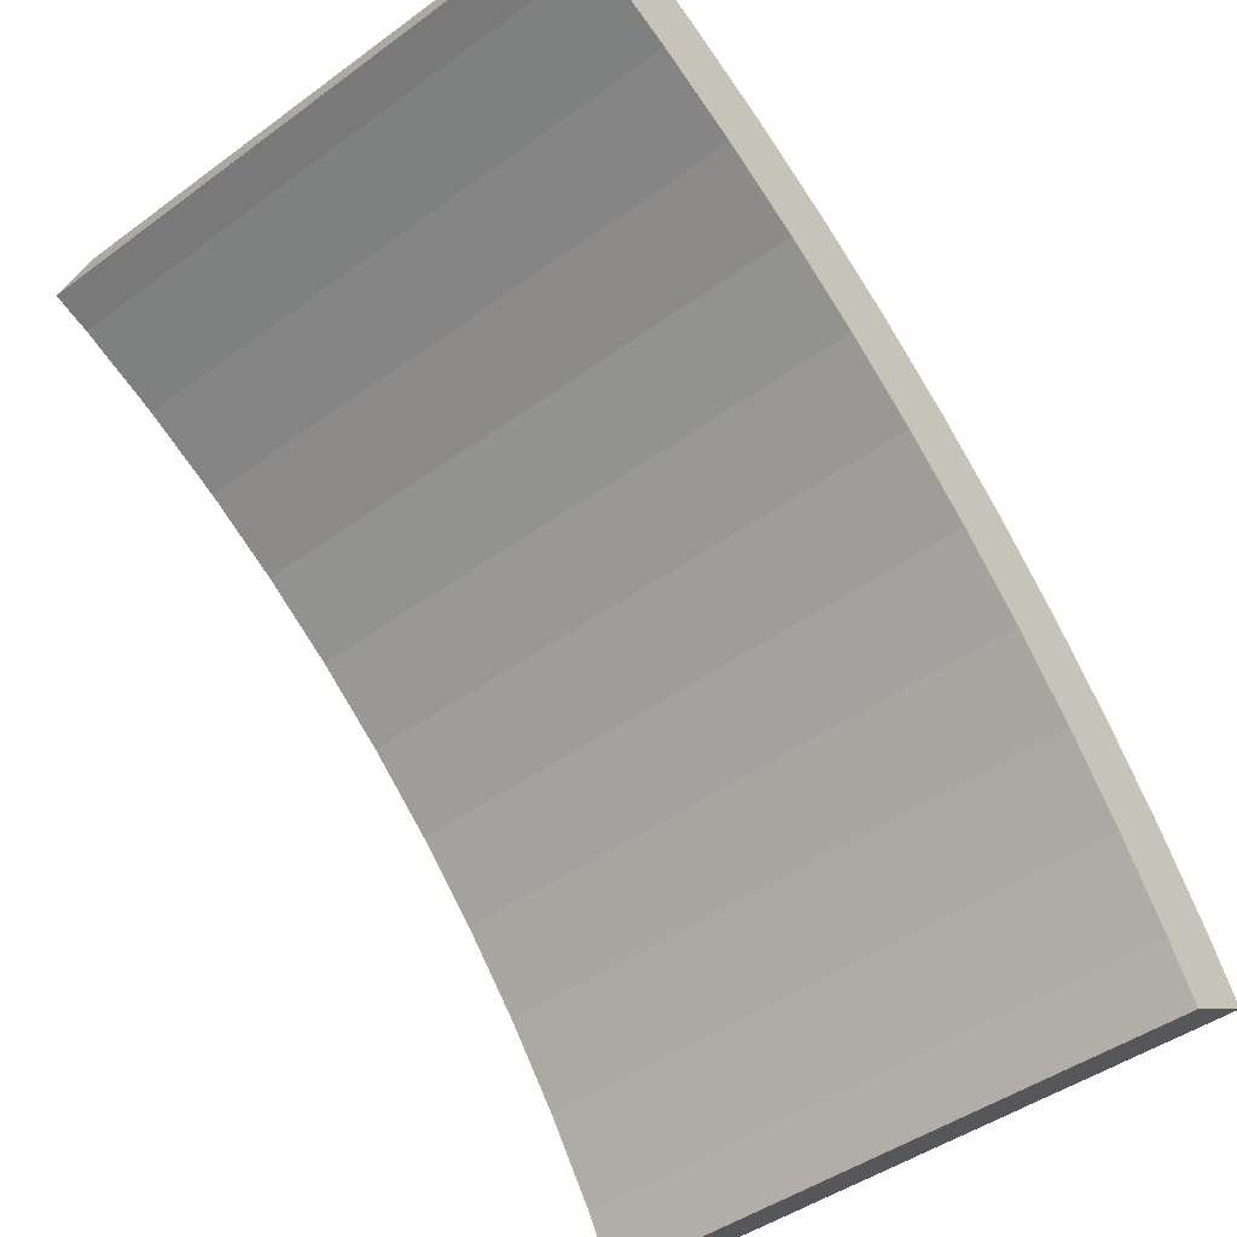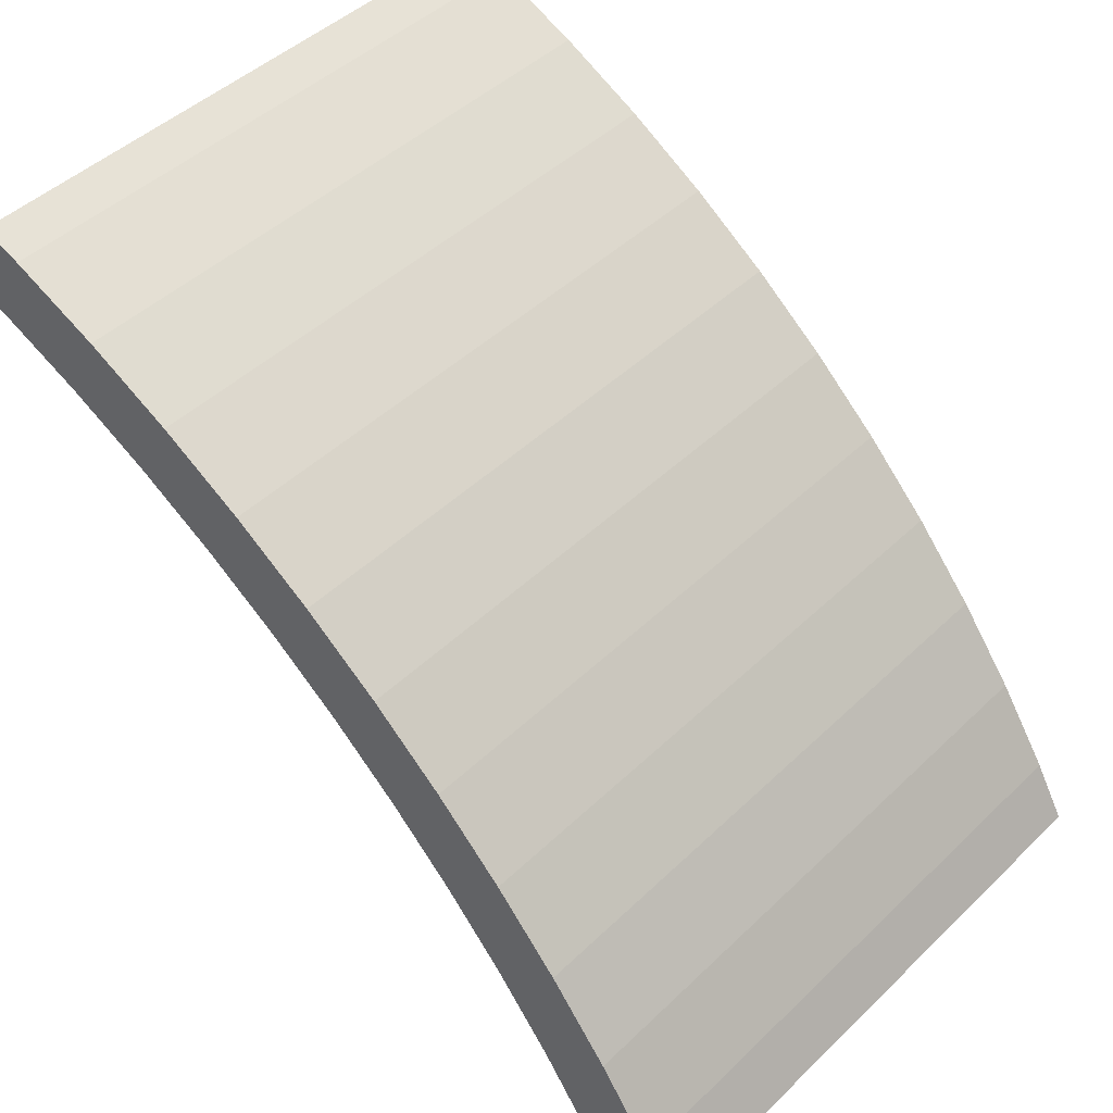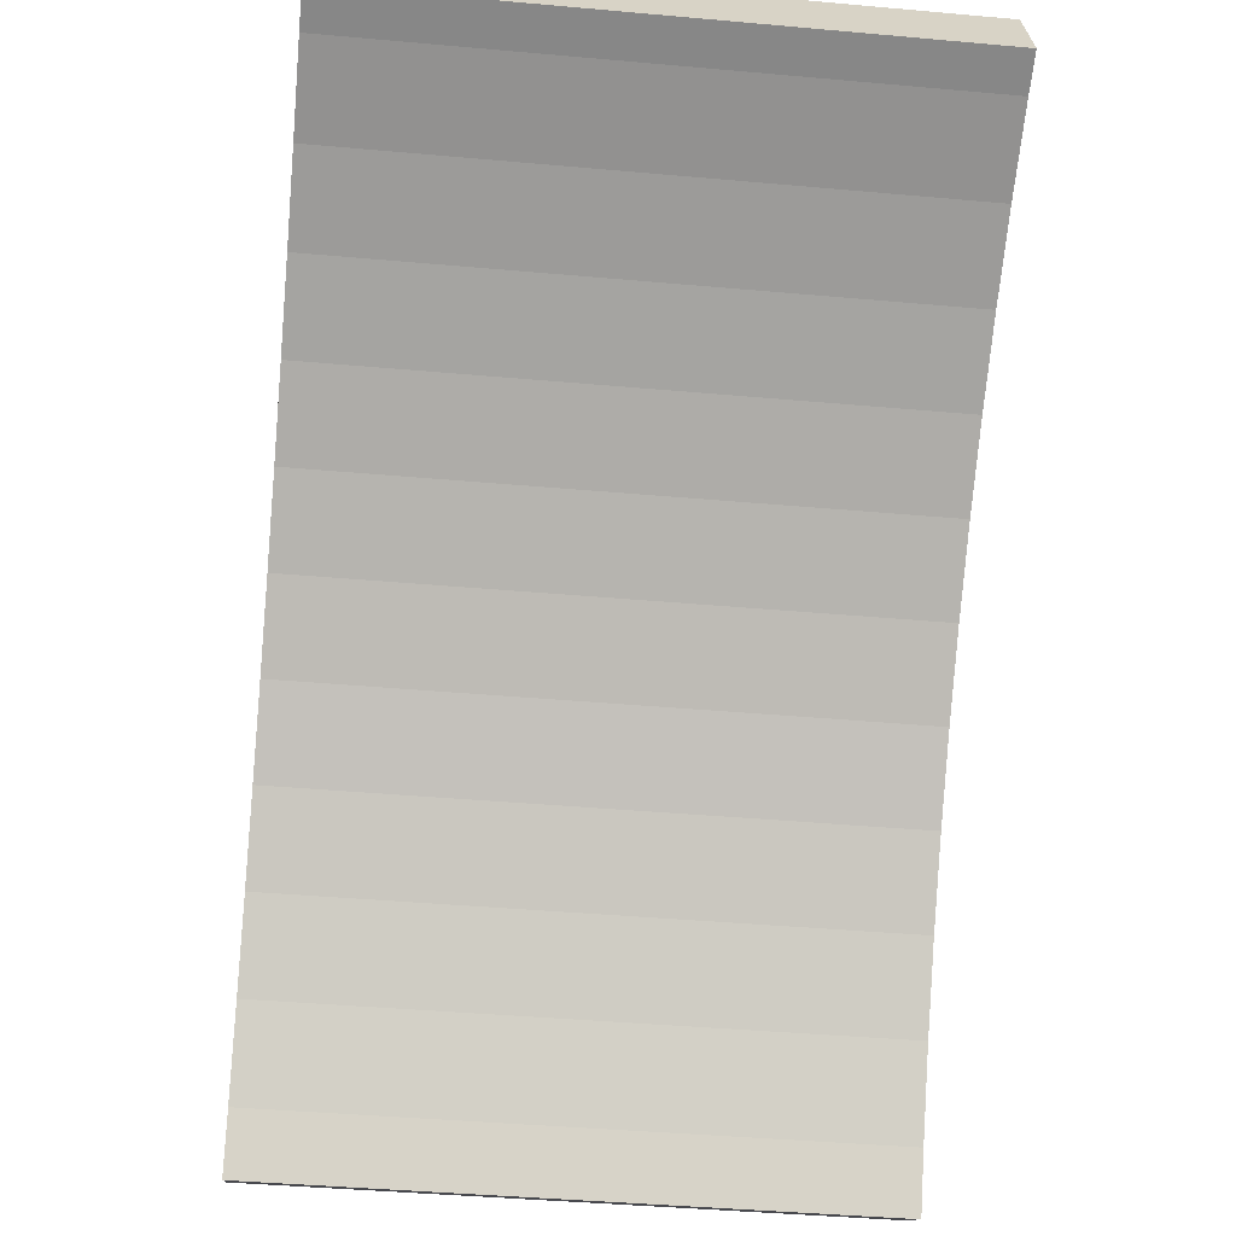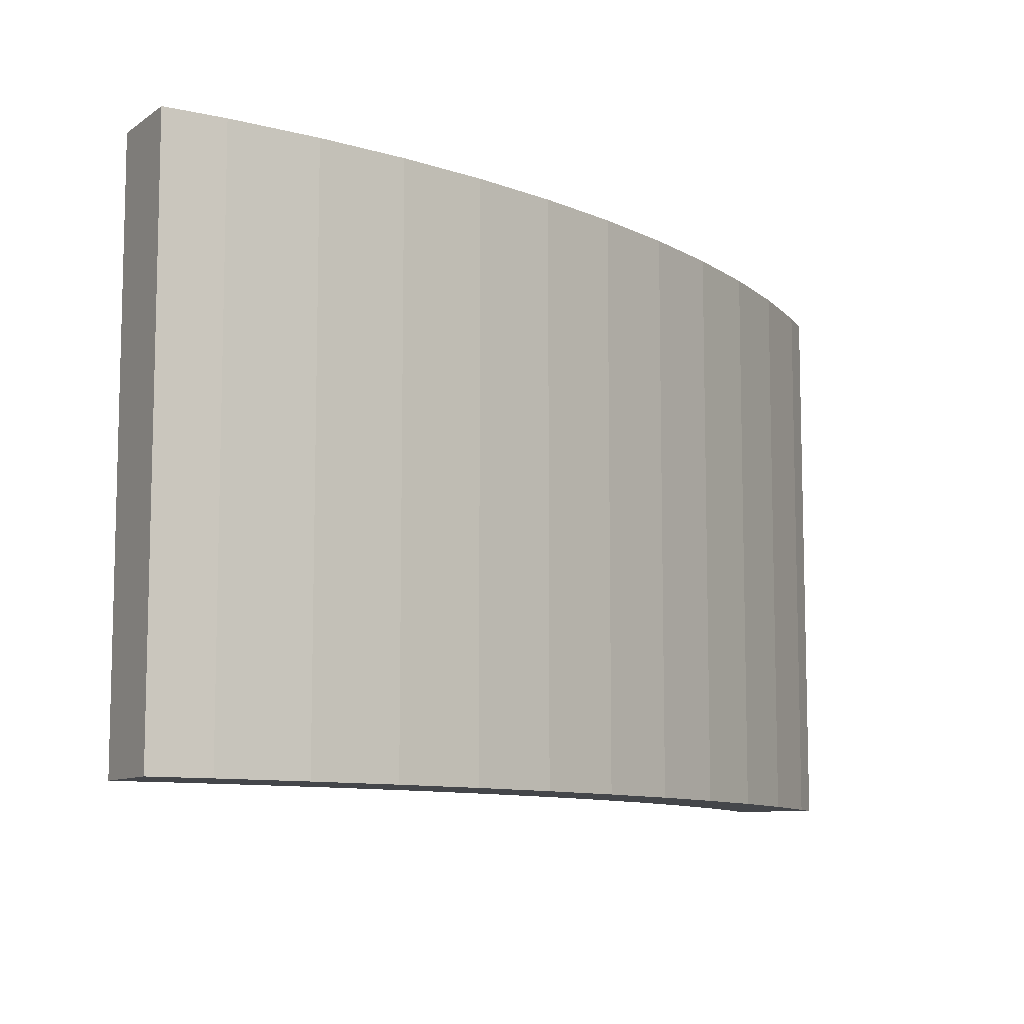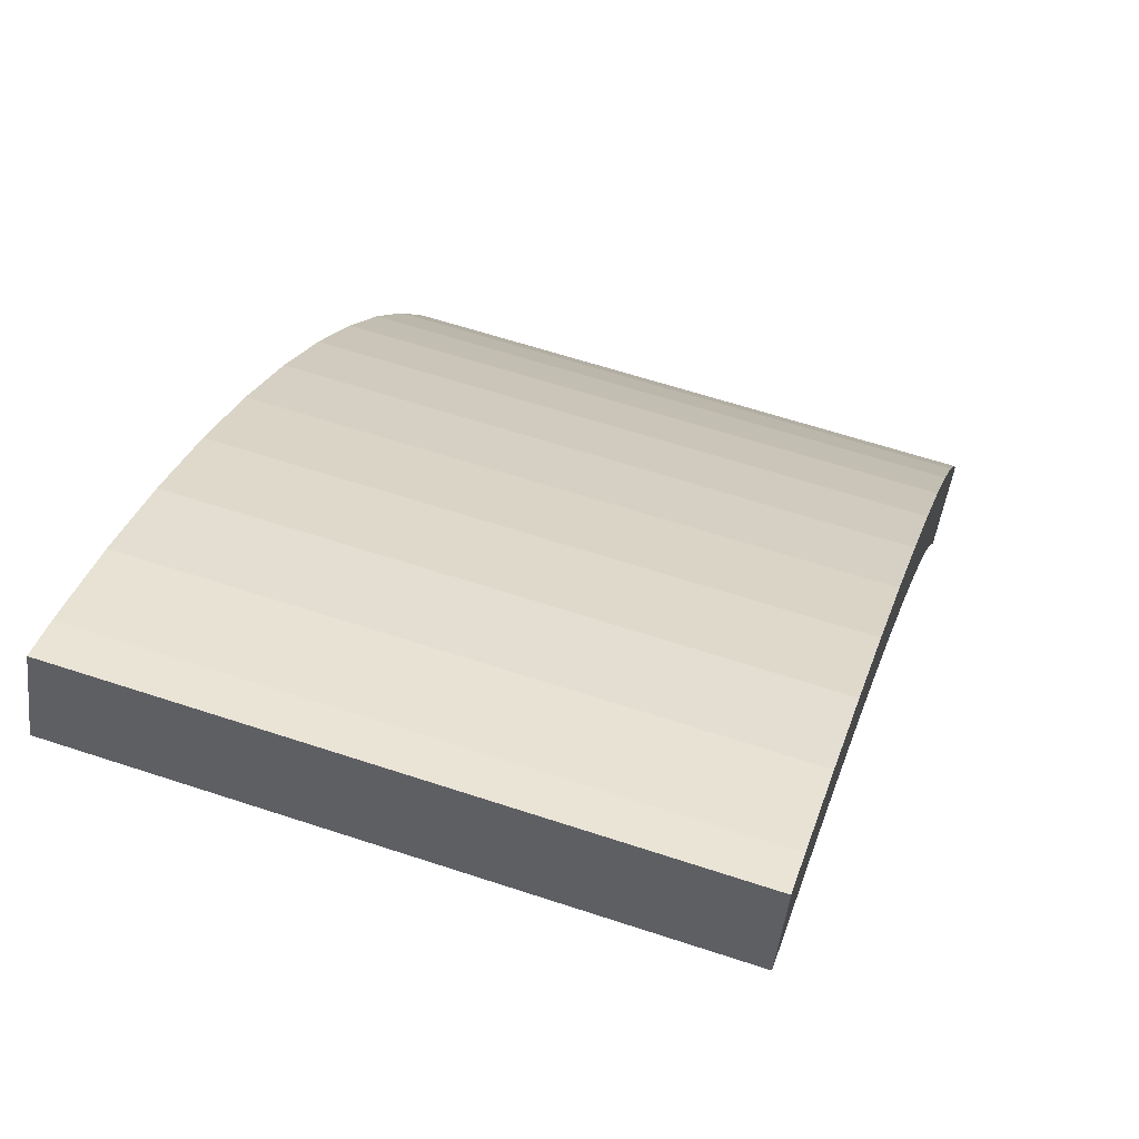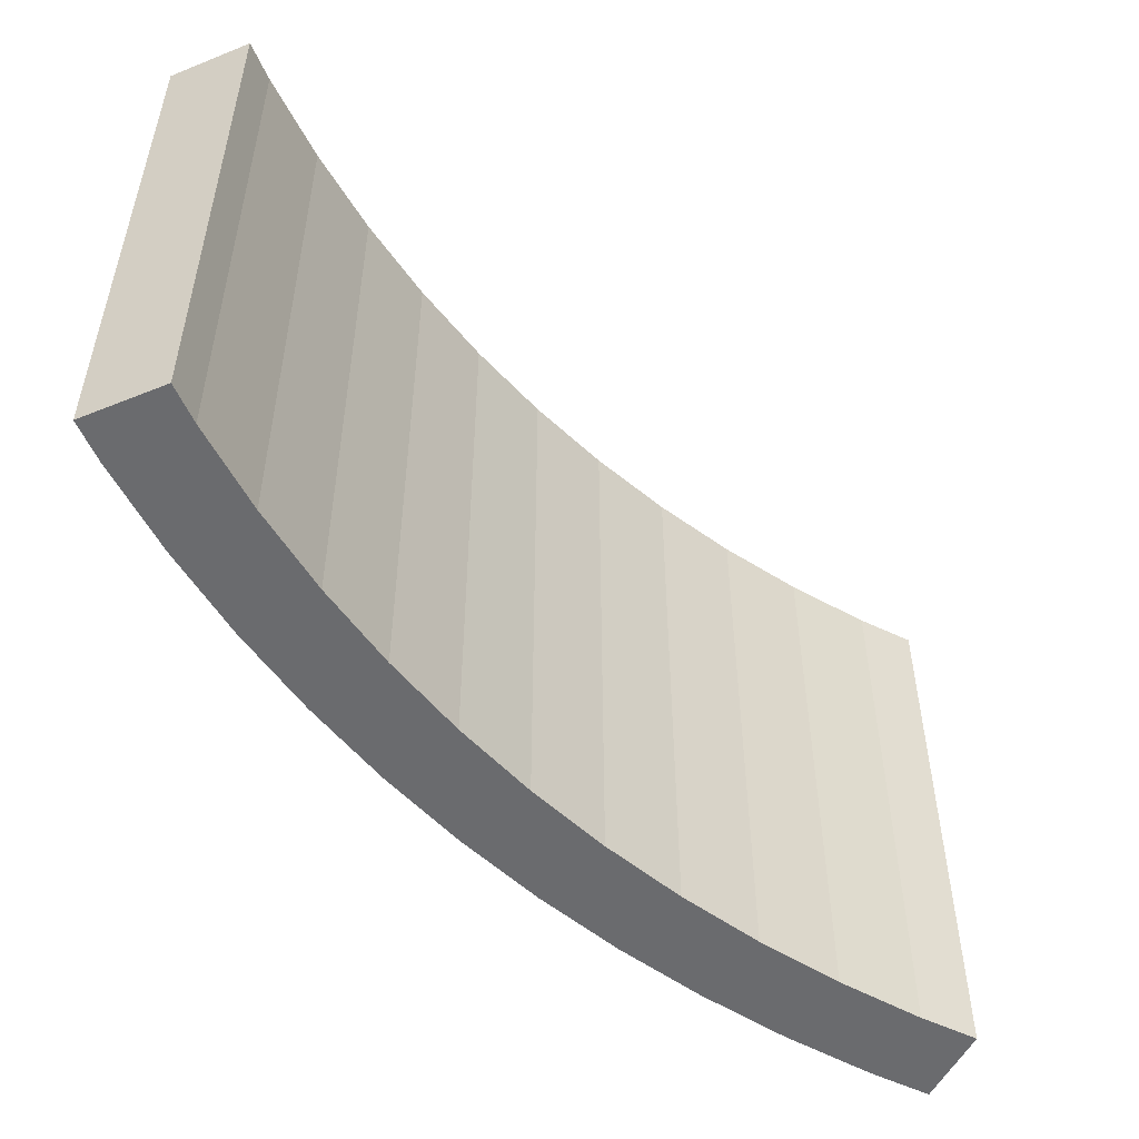
<metadata>
{"format":"obj","ext":"obj","renderer":"f3d","projection":"perspective","resolution":1024,"background":"white","views":[{"elev":-44.8,"azim":130.3,"up":"+Z"},{"elev":46.2,"azim":-137.4,"up":"+Z"},{"elev":-42.6,"azim":83.9,"up":"+Z"},{"elev":-9.5,"azim":-90.3,"up":"+Y"},{"elev":61.2,"azim":108.7,"up":"+Z"},{"elev":-53.3,"azim":93.4,"up":"+Y"}]}
</metadata>
<code>
v -96.45 -35 152
v -105.8 35 145.6
v -96.45 35 152
v -105.8 -35 145.6
v -76.64 -35 162.9
v -86.72 35 157.7
v -76.64 35 162.9
v -86.72 -35 157.7
v -152 35 96.45
v -155.8 -35 89.96
v -155.8 35 89.96
v -152 -35 96.45
v -143.5 -35 91.09
v -145.6 -35 105.8
v -147.2 -35 84.96
v -137.5 -35 99.92
v -138.7 -35 114.7
v -131 -35 108.4
v -131.2 -35 123.2
v -123.9 -35 116.4
v -123.2 -35 131.2
v -116.4 -35 123.9
v -114.7 -35 138.7
v -108.4 -35 131
v -99.92 -35 137.5
v -91.09 -35 143.5
v -81.9 -35 149
v -72.38 -35 153.8
v -66.26 -35 167.4
v -62.58 -35 158.1
v -61.53 -35 169.1
v -58.12 -35 159.7
v -66.26 35 167.4
v -123.2 35 131.2
v -131.2 35 123.2
v -114.7 35 138.7
v -145.6 35 105.8
v -138.7 35 114.7
v -143.5 35 91.09
v -147.2 35 84.96
v -137.5 35 99.92
v -131 35 108.4
v -123.9 35 116.4
v -116.4 35 123.9
v -108.4 35 131
v -99.92 35 137.5
v -91.09 35 143.5
v -81.9 35 149
v -72.38 35 153.8
v -62.58 35 158.1
v -61.53 35 169.1
v -58.12 35 159.7
f 1 3 2
f 2 4 1
f 5 7 6
f 6 8 5
f 9 11 10
f 10 12 9
f 13 12 10
f 13 14 12
f 10 15 13
f 16 17 14
f 14 13 16
f 18 19 17
f 17 16 18
f 19 18 20
f 21 19 20
f 21 20 22
f 23 21 22
f 23 22 24
f 4 23 24
f 4 24 25
f 1 4 25
f 1 25 26
f 8 1 26
f 8 26 27
f 5 8 27
f 5 27 28
f 29 5 28
f 29 28 30
f 31 29 30
f 30 32 31
f 29 33 7
f 7 5 29
f 34 35 19
f 19 21 34
f 4 2 36
f 36 23 4
f 23 36 34
f 34 21 23
f 8 6 3
f 3 1 8
f 37 9 12
f 12 14 37
f 35 38 17
f 17 19 35
f 38 37 14
f 14 17 38
f 39 40 11
f 11 9 39
f 9 37 39
f 41 39 37
f 37 38 41
f 42 41 38
f 38 35 42
f 43 42 35
f 43 35 34
f 44 43 34
f 44 34 36
f 45 44 36
f 45 36 2
f 46 45 2
f 46 2 3
f 47 46 3
f 47 3 6
f 48 47 6
f 48 6 7
f 49 48 7
f 49 7 33
f 50 49 33
f 50 33 51
f 51 52 50
f 31 51 33
f 33 29 31
f 13 15 40
f 40 39 13
f 22 20 43
f 43 44 22
f 16 13 39
f 39 41 16
f 30 50 52
f 52 32 30
f 24 45 46
f 46 25 24
f 26 47 48
f 48 27 26
f 28 49 50
f 50 30 28
f 20 18 42
f 42 43 20
f 22 44 45
f 45 24 22
f 27 48 49
f 49 28 27
f 25 46 47
f 47 26 25
f 18 16 41
f 41 42 18
f 10 11 40
f 40 15 10
f 31 32 52
f 52 51 31

</code>
